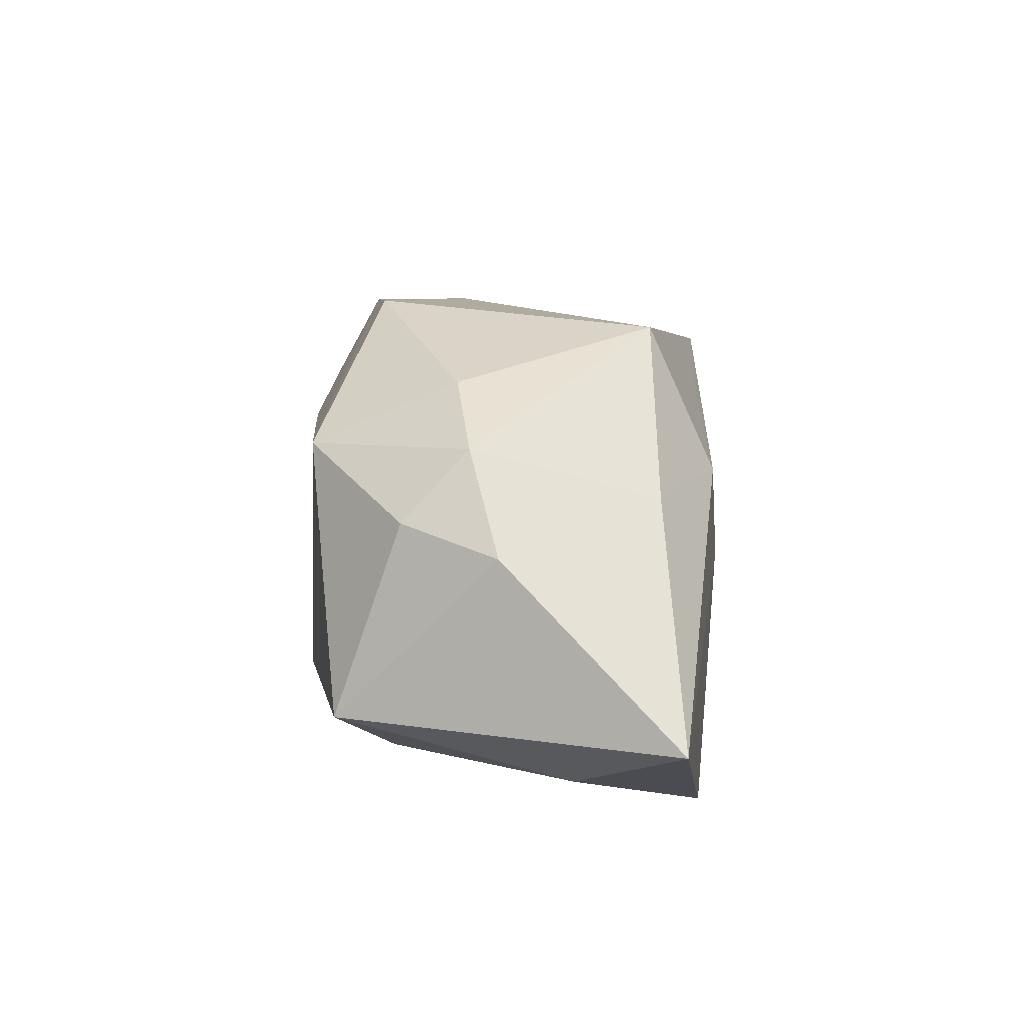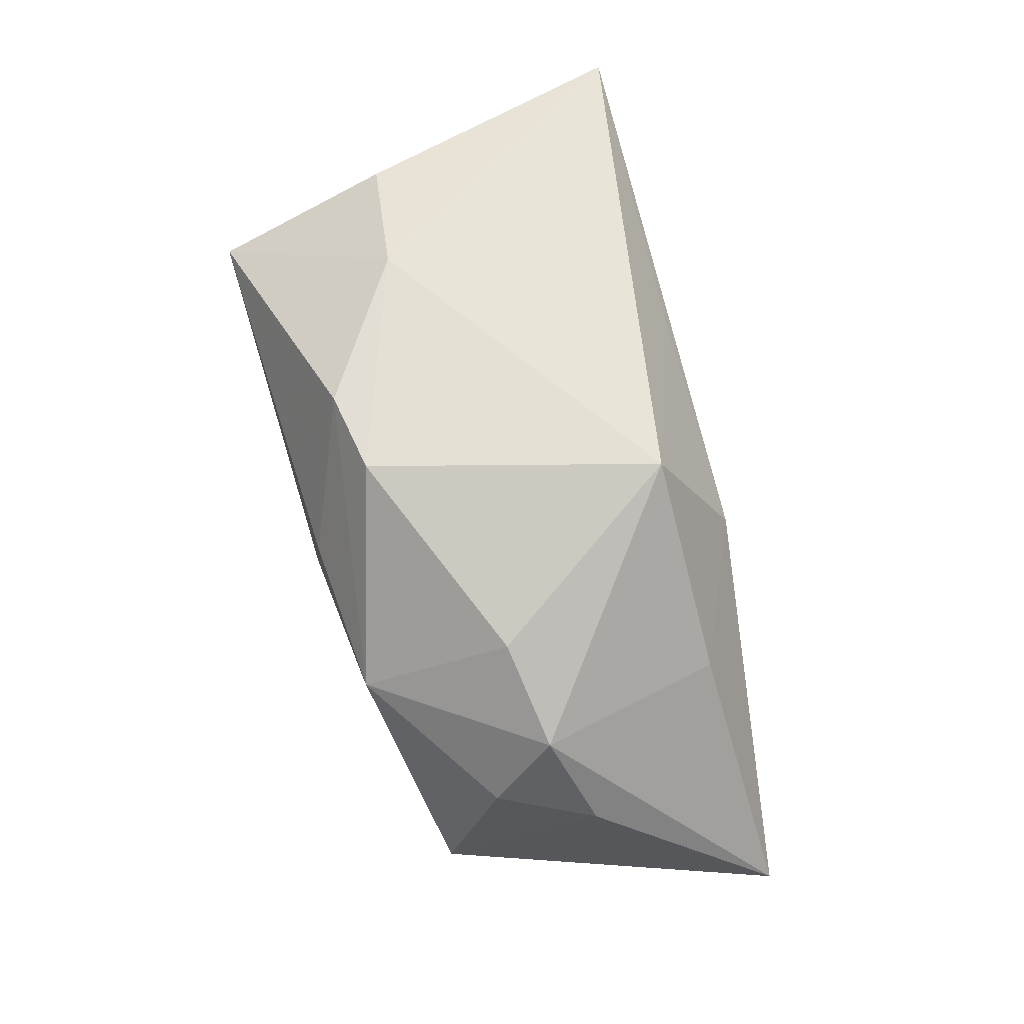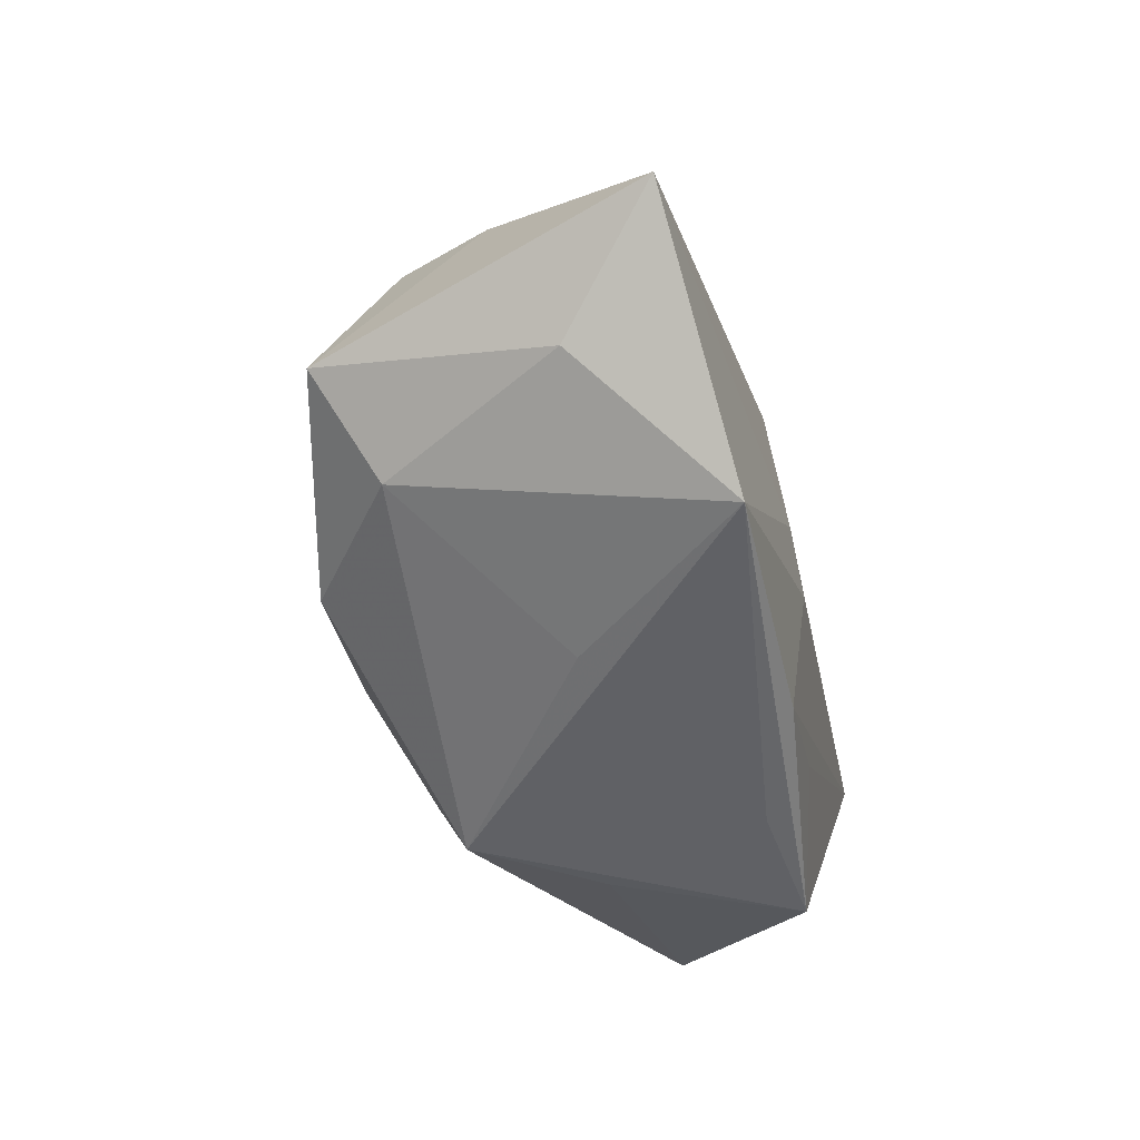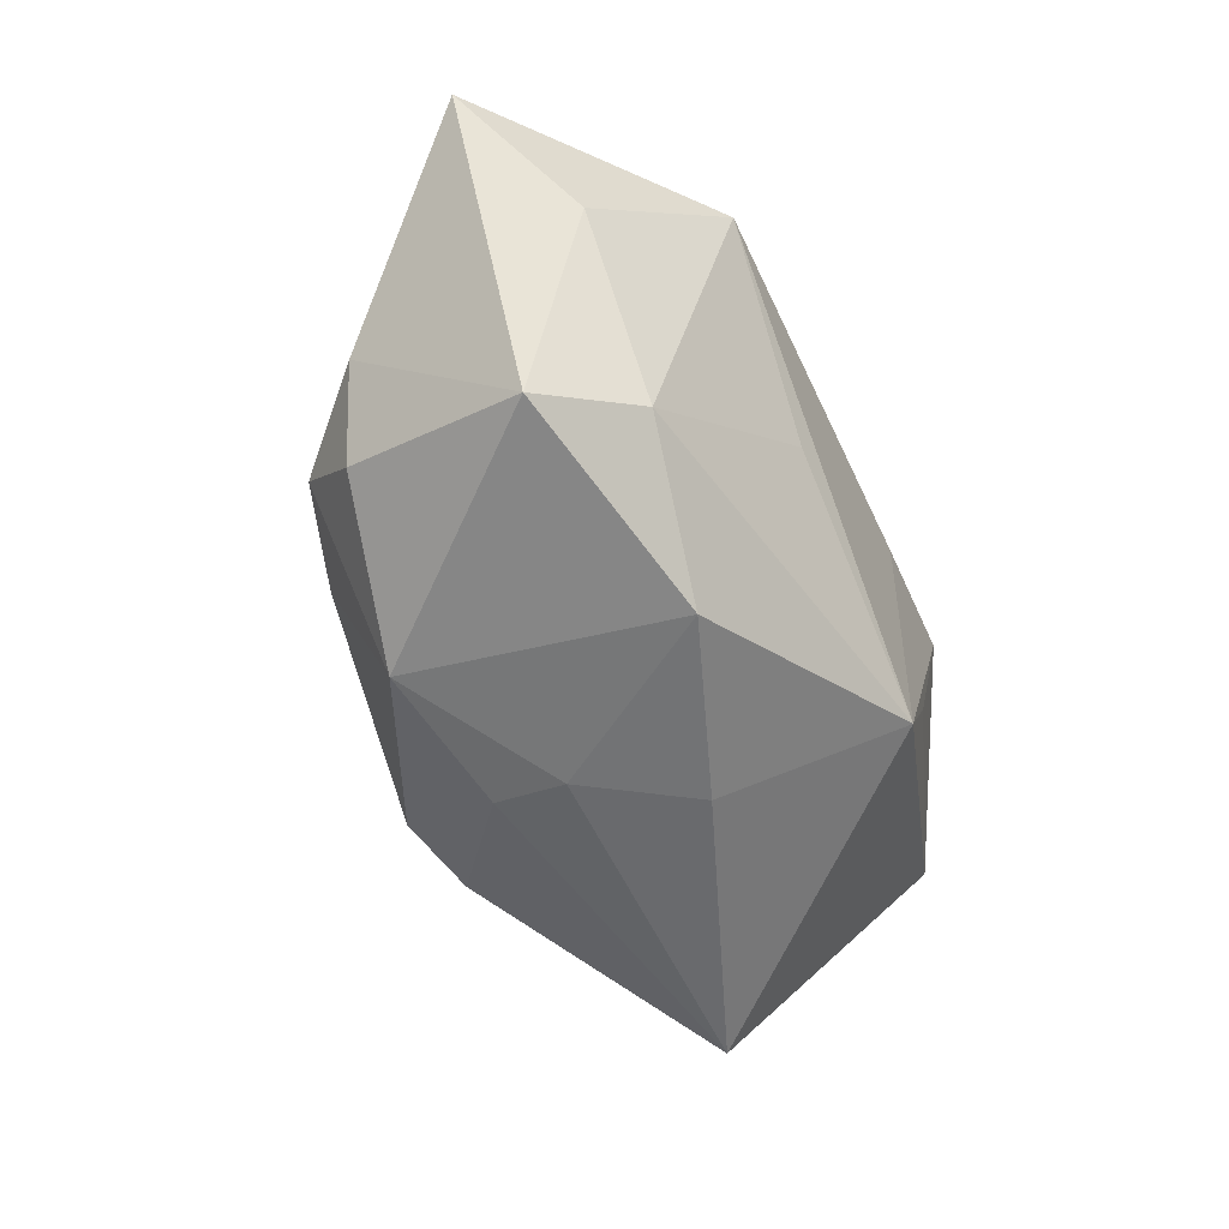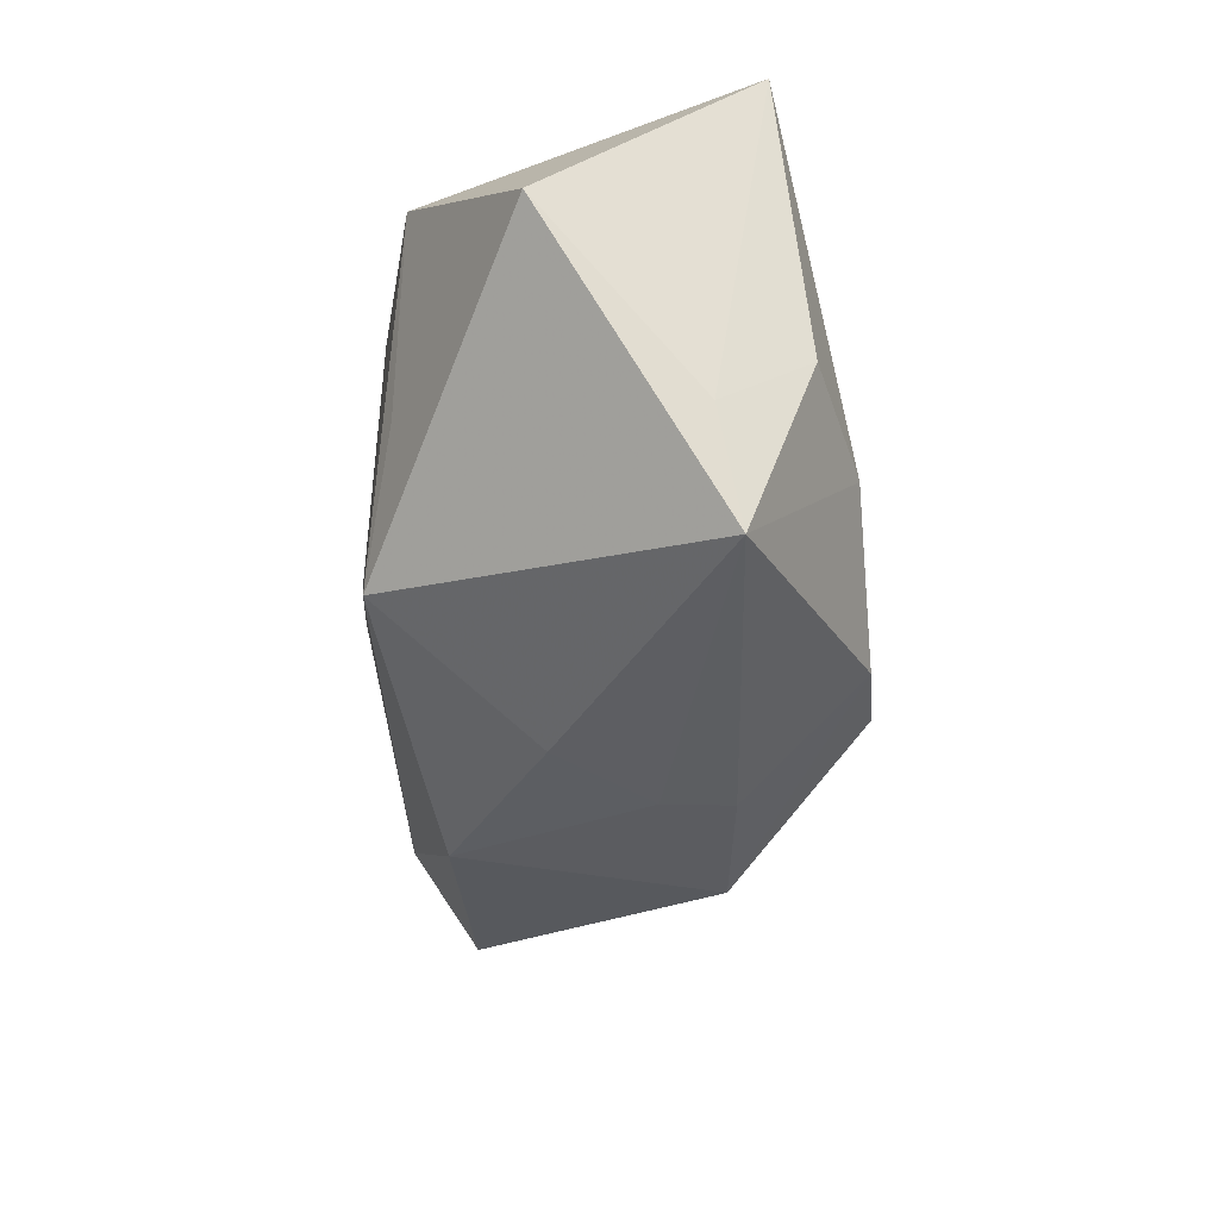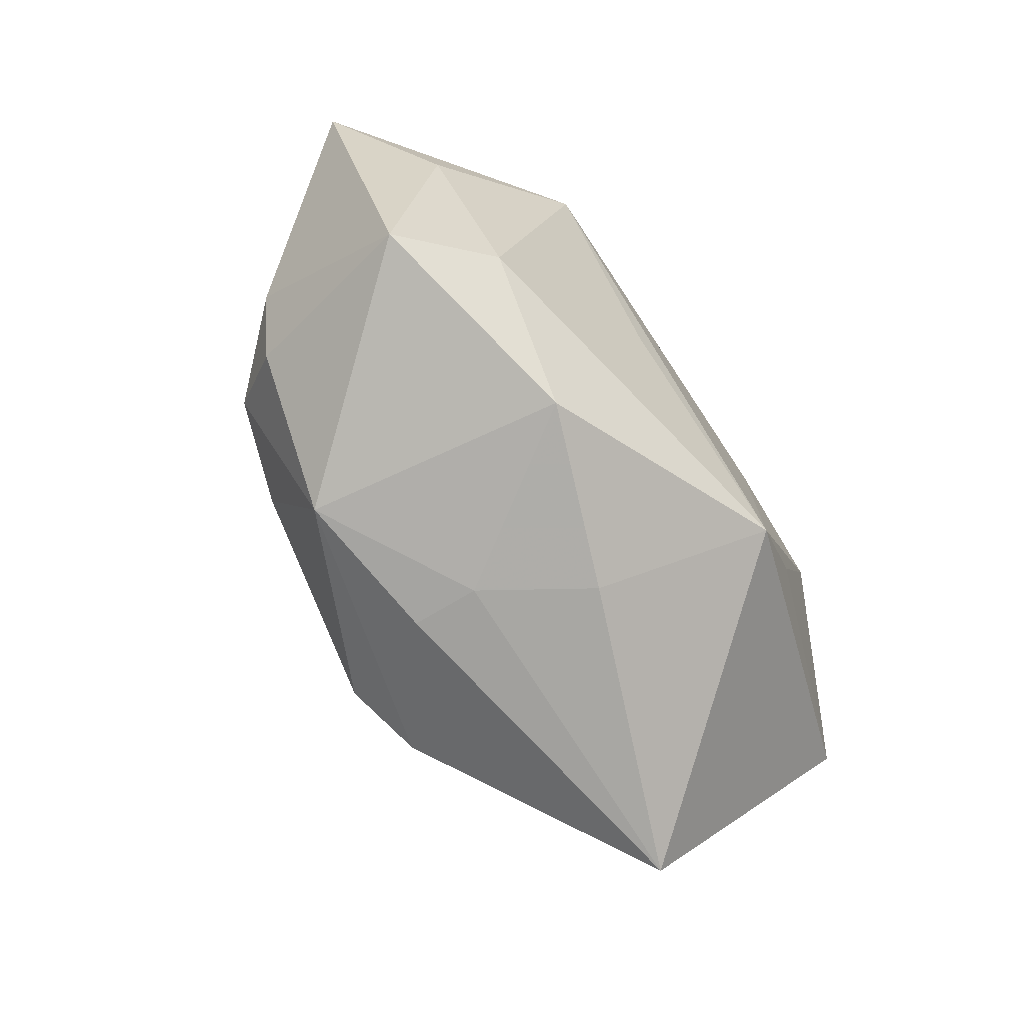
<metadata>
{"format":"obj","ext":"obj","renderer":"f3d","projection":"perspective","resolution":1024,"background":"white","views":[{"elev":20.9,"azim":-89.0,"up":"+Y"},{"elev":79.3,"azim":-105.6,"up":"+Y"},{"elev":-50.2,"azim":-78.2,"up":"+Y"},{"elev":-52.9,"azim":-64.6,"up":"+Z"},{"elev":-41.0,"azim":81.8,"up":"+Z"},{"elev":-74.8,"azim":-56.2,"up":"+Z"}]}
</metadata>
<code>
v 0.04241 0.009013 0.02162
v 0.003315 -0.004765 -0.024
v -0.034 0.01206 -0.01152
v 0.02717 -0.02108 0.01672
v 0.03525 0.0132 -0.006142
v -0.02011 0.02201 -0.006536
v 0.009854 0.01109 0.02013
v 0.0141 -0.01375 0.01943
v -0.03854 0.01023 -0.001987
v -0.04984 -0.004706 0.01563
v 0.03318 0.006924 -0.02428
v -0.03058 0.01849 -0.004962
v -0.03781 -0.006836 -0.01814
v -0.003634 0.01316 -0.02279
v -0.02656 0.01204 0.01391
v -0.0006463 -0.005292 0.02162
v 0.001056 0.02489 -0.01546
v -0.006667 -0.001602 0.02139
v -0.01503 -0.01167 -0.02291
v 0.0195 -0.02074 -0.002009
v 0.04342 -0.01219 0.001576
v -0.00659 0.0241 0.01347
v 0.01249 -0.02178 0.01481
v -0.0292 -0.01426 -0.01298
v 0.009231 0.0229 -0.01685
v -0.01919 0.01515 -0.02155
v 0.01055 -0.02178 -0.01449
v -0.03953 -0.01281 0.005385
v -0.02656 -0.02178 0.01874
v -0.0002897 -0.02011 0.01933
v 0.03655 0.004223 -0.01332
v -0.003444 0.006048 -0.02353
v -0.0118 0.009903 0.02031
v -0.01141 -0.02113 0.001095
v 0.02339 0.01932 -0.007575
f 7 1 22
f 22 12 15
f 15 12 10
f 27 34 24
f 3 12 26
f 26 13 3
f 1 4 21
f 8 1 30
f 30 4 8
f 8 4 1
f 27 4 23
f 22 1 35
f 22 35 17
f 17 35 25
f 17 25 26
f 30 1 16
f 19 13 26
f 19 24 13
f 19 2 27
f 27 24 19
f 25 35 11
f 27 2 11
f 11 21 27
f 10 13 28
f 13 24 28
f 9 13 10
f 9 3 13
f 10 12 9
f 12 3 9
f 20 4 27
f 27 21 20
f 20 21 4
f 6 12 22
f 22 17 6
f 26 12 6
f 6 17 26
f 30 16 29
f 10 28 29
f 29 24 34
f 29 28 24
f 29 4 30
f 29 23 4
f 29 34 27
f 27 23 29
f 32 11 2
f 32 19 26
f 2 19 32
f 1 21 31
f 21 11 31
f 5 35 1
f 5 11 35
f 1 31 5
f 5 31 11
f 18 16 1
f 10 29 18
f 18 29 16
f 14 32 26
f 11 32 14
f 26 25 14
f 25 11 14
f 1 7 33
f 33 18 1
f 33 7 22
f 10 18 33
f 22 15 33
f 33 15 10

</code>
